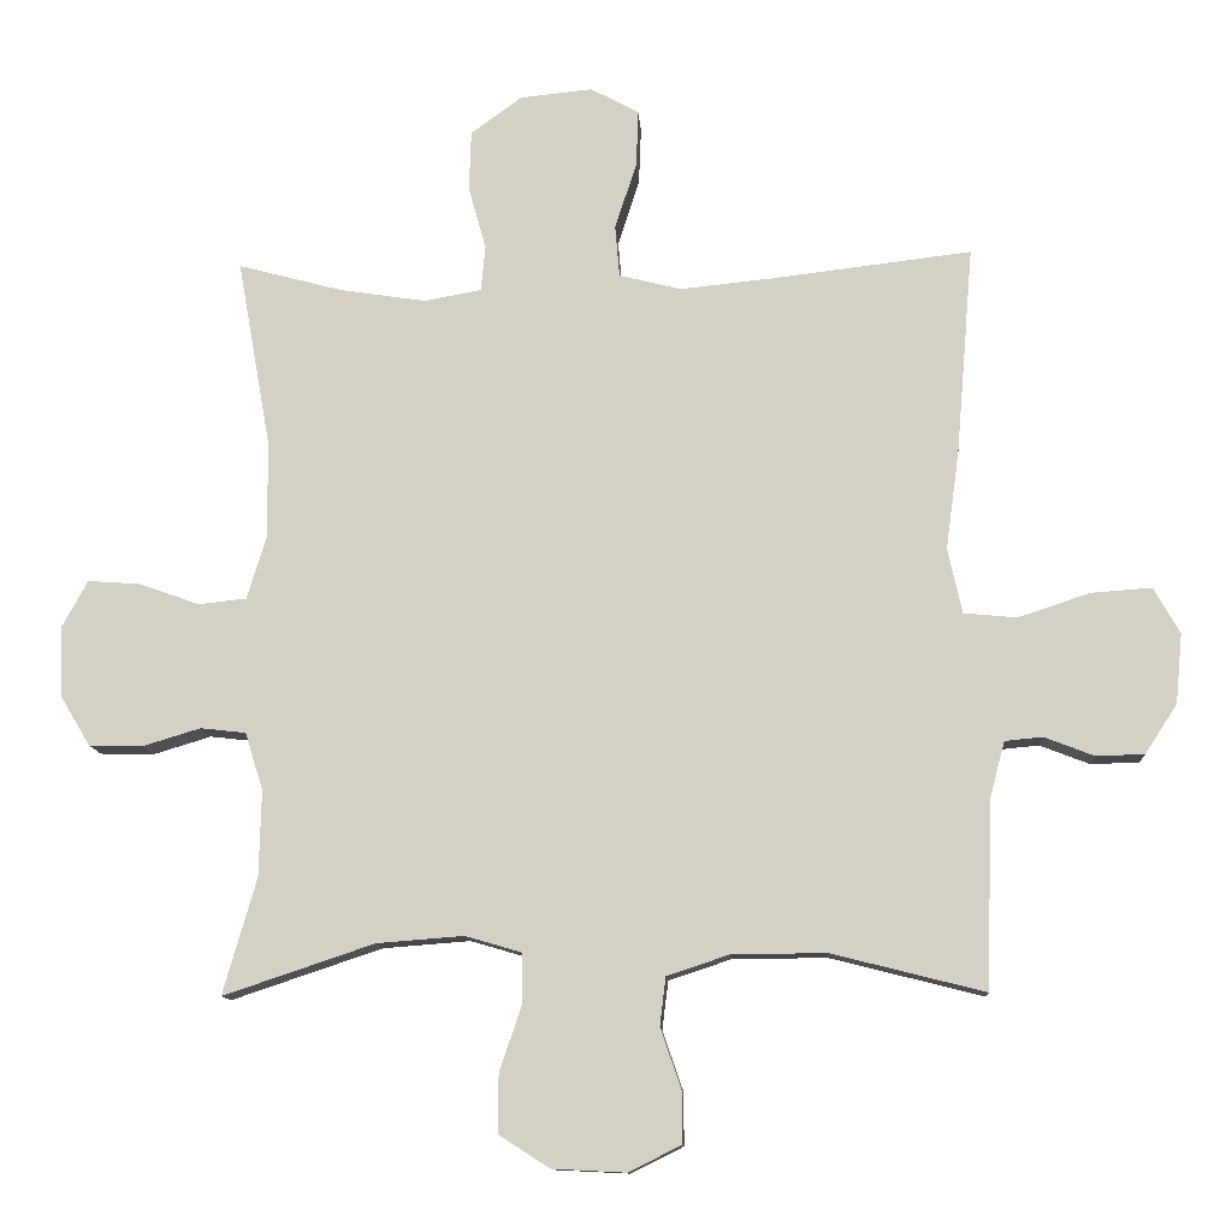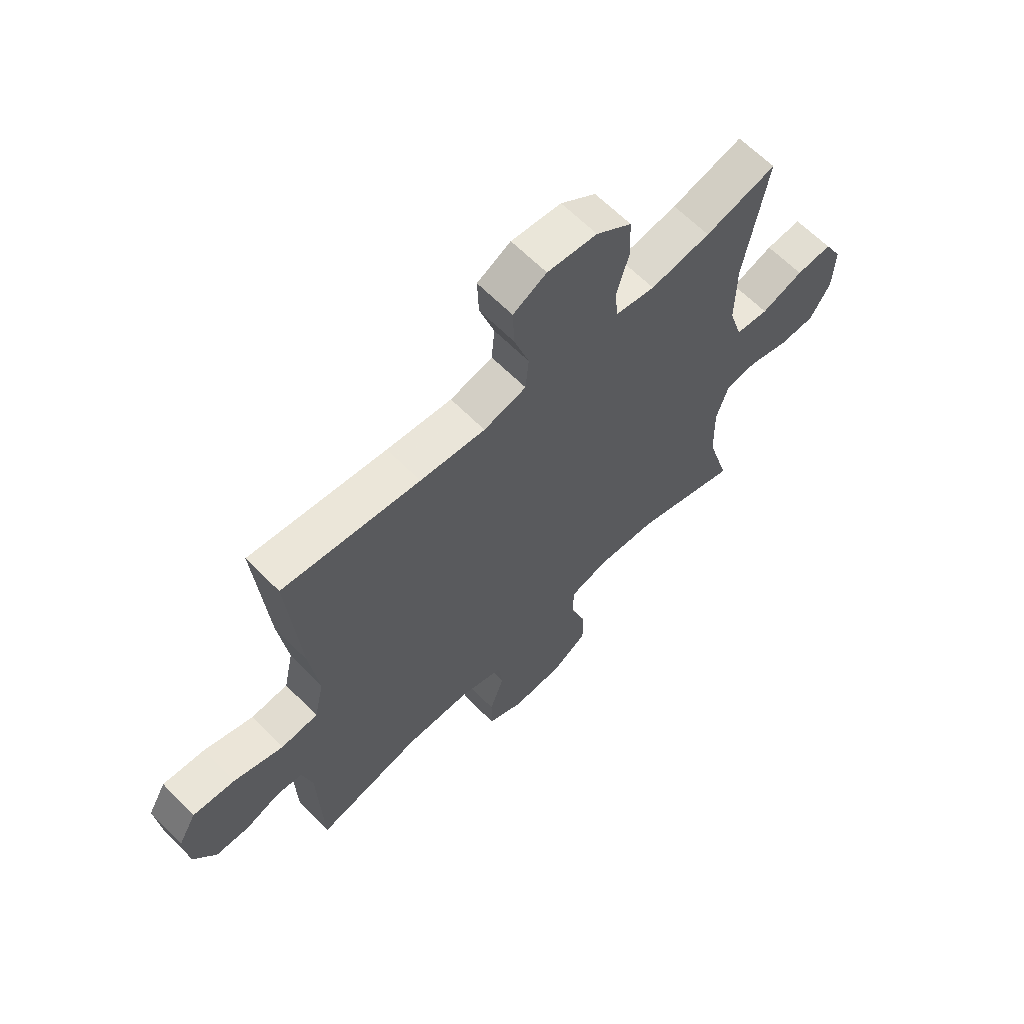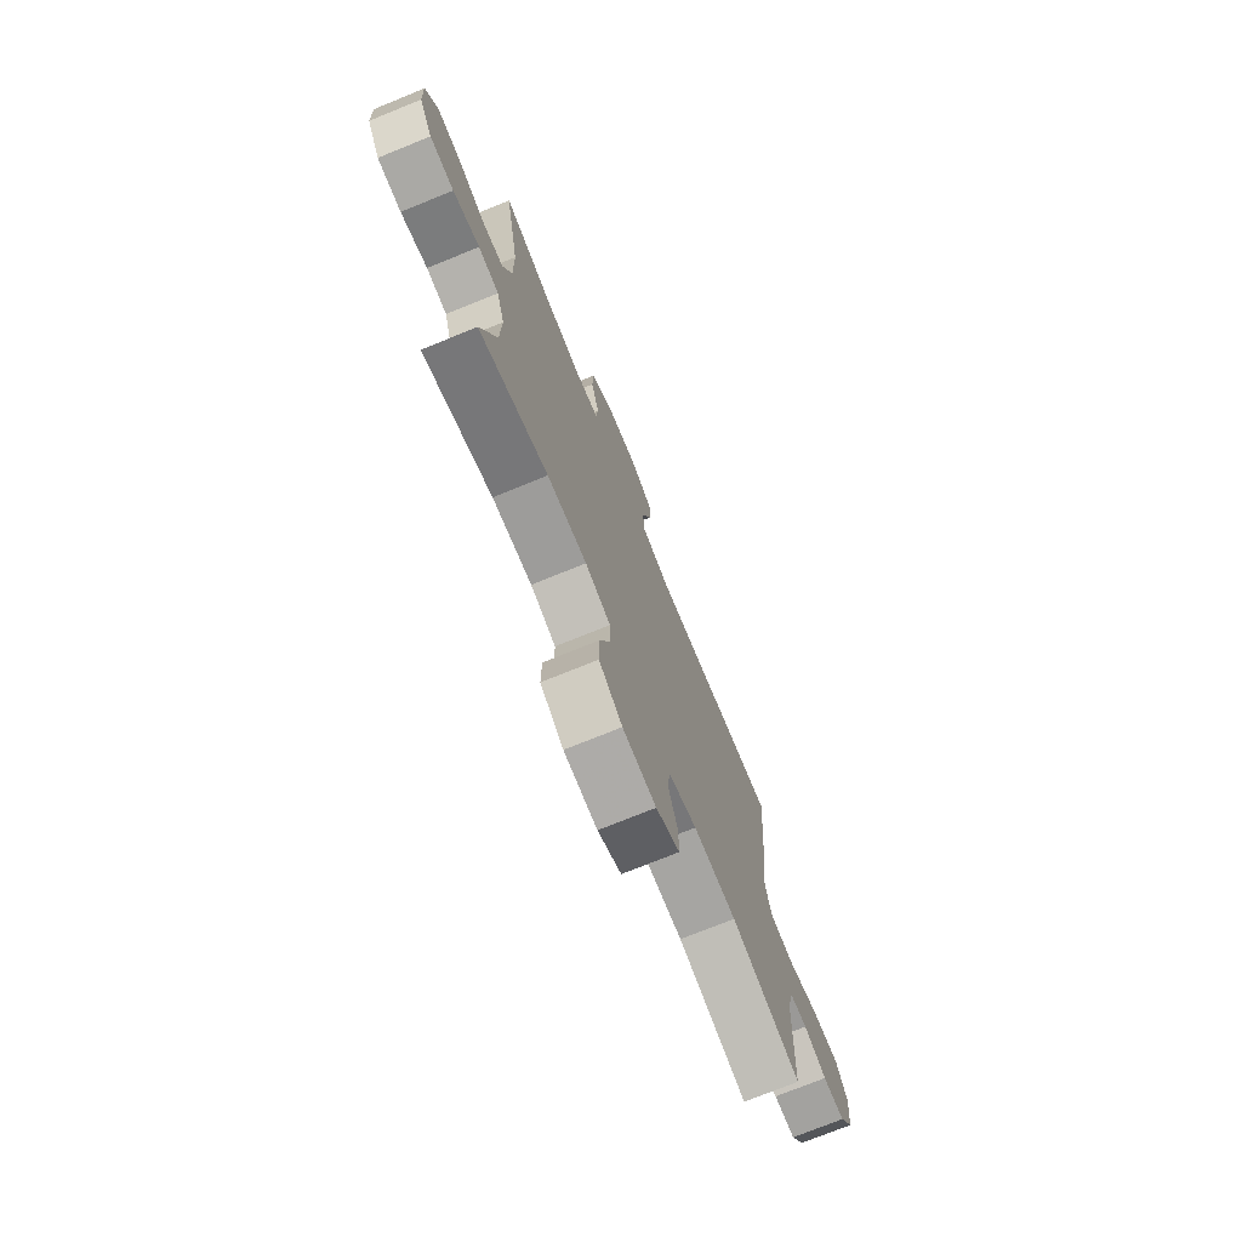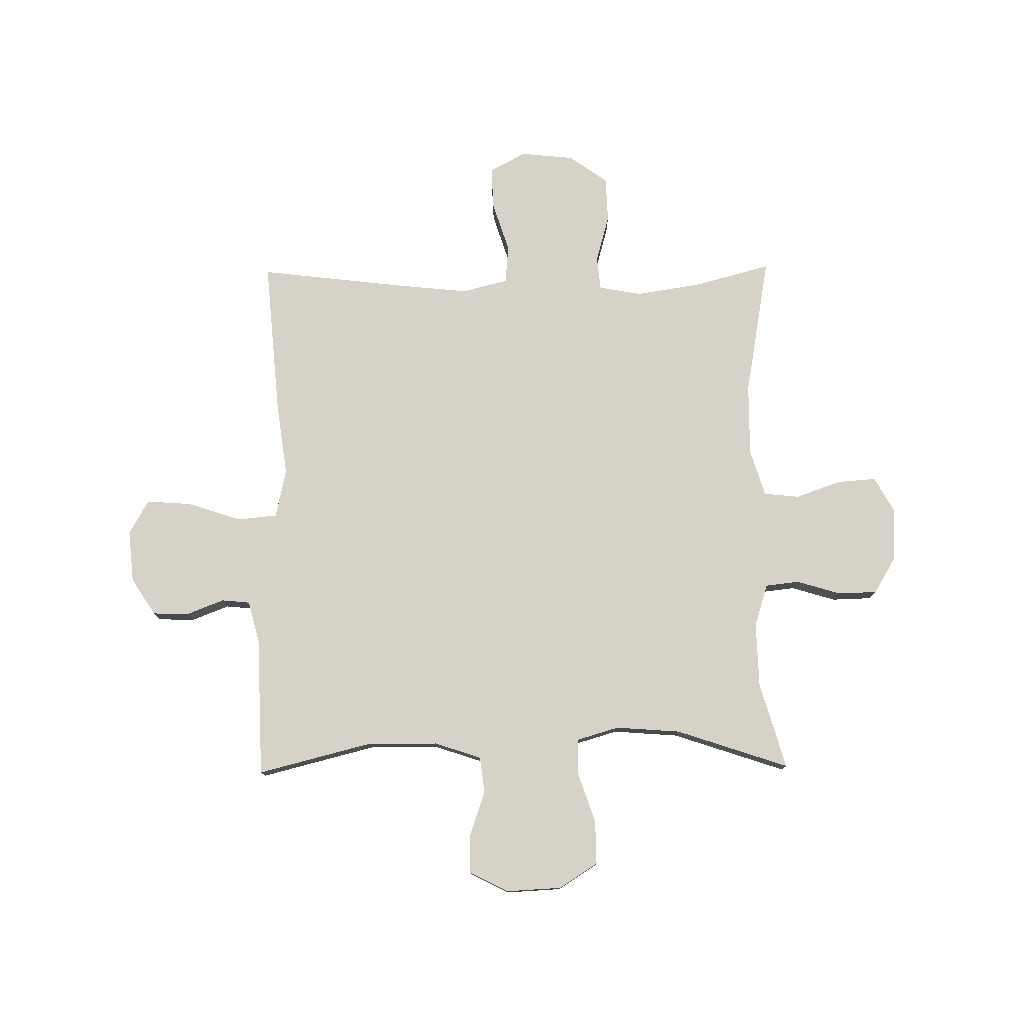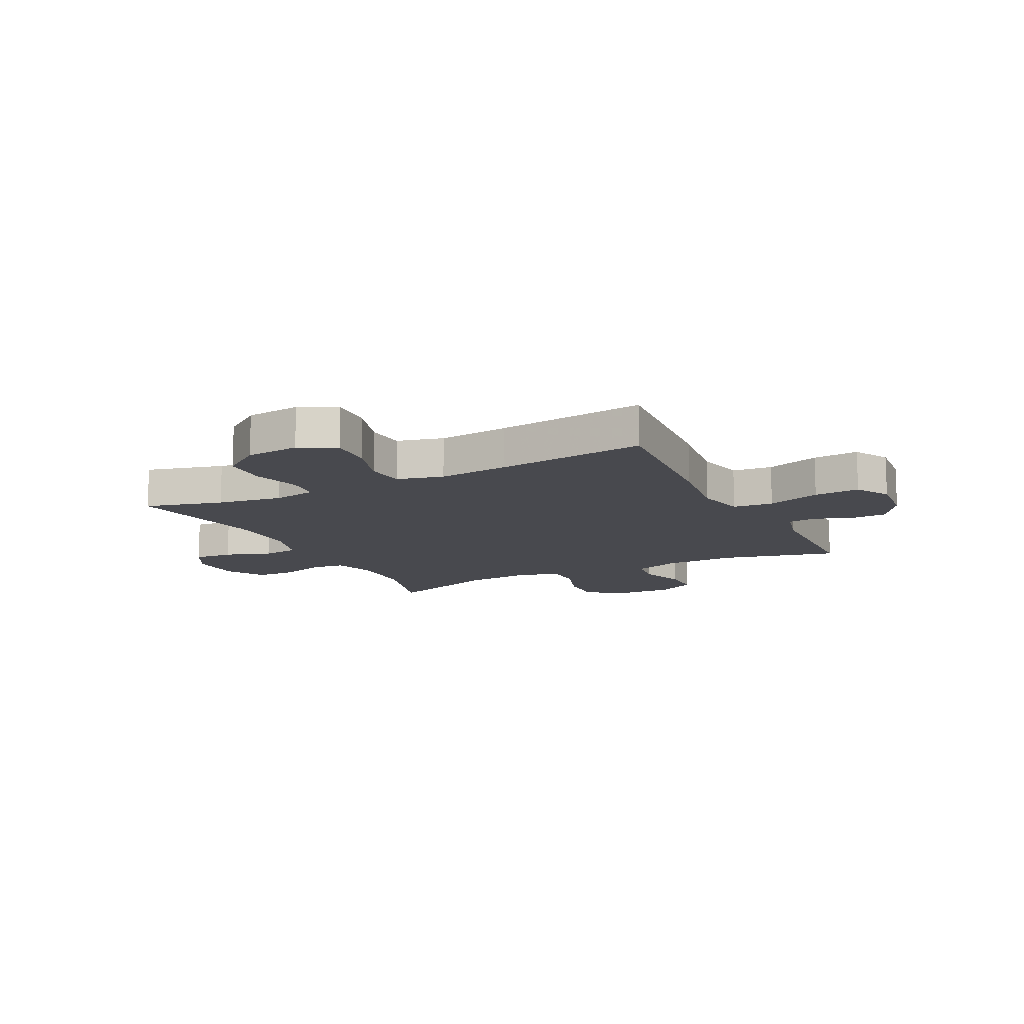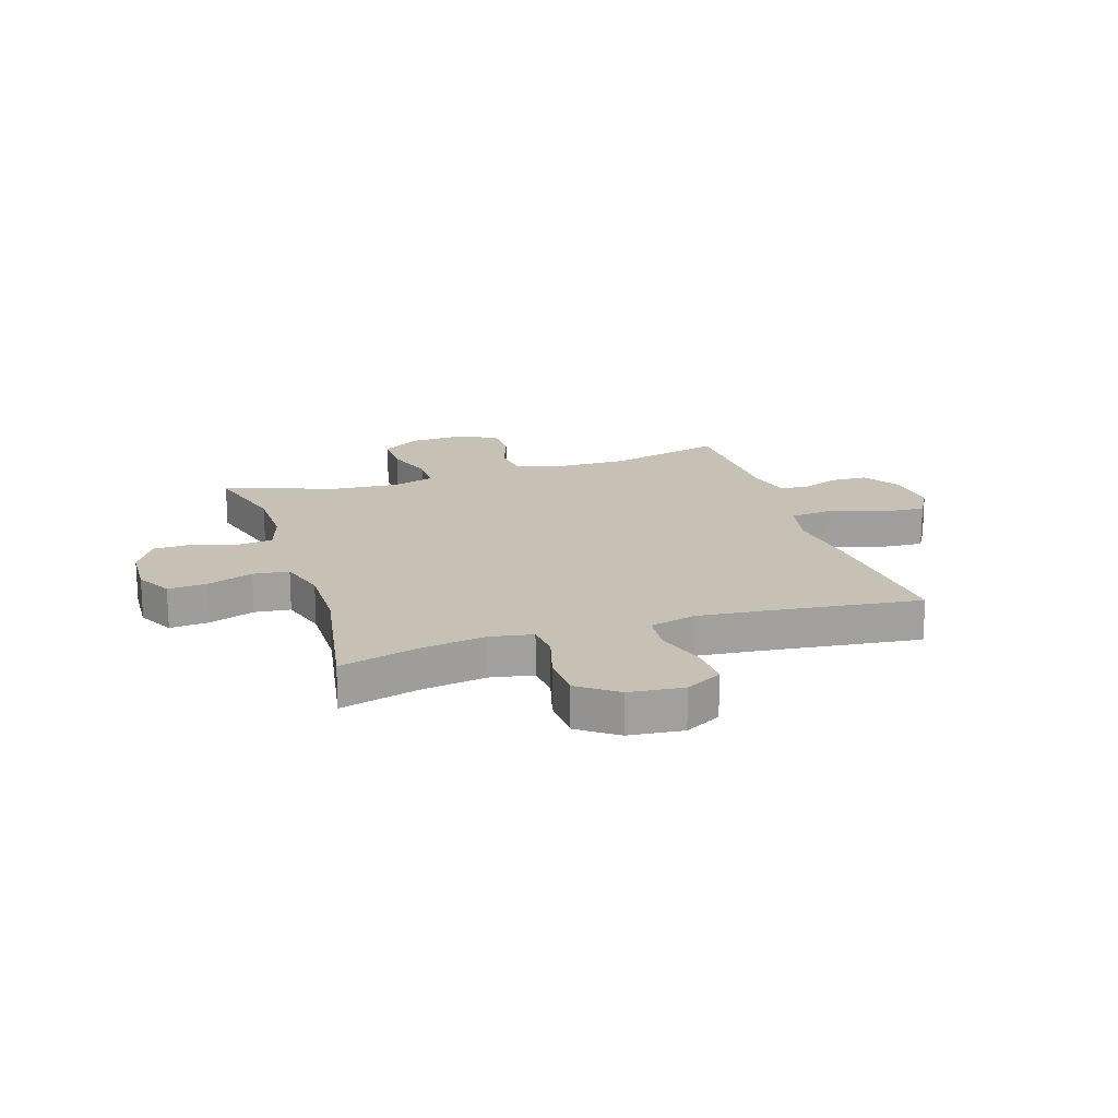
<metadata>
{"format":"obj","ext":"obj","renderer":"f3d","projection":"perspective","resolution":1024,"background":"white","views":[{"elev":-11.6,"azim":3.5,"up":"+Z"},{"elev":63.7,"azim":135.5,"up":"+Z"},{"elev":-74.0,"azim":-67.9,"up":"+Z"},{"elev":77.7,"azim":179.3,"up":"+Y"},{"elev":-12.7,"azim":26.8,"up":"+Y"},{"elev":18.5,"azim":-17.7,"up":"+Y"}]}
</metadata>
<code>
v 0.5 0.07 0.5
v 0.477 0.07 0.221
v 0.459 0.07 0.088
v 0.478 0.07 0
v 0.55 0.07 -0.007
v 0.646 0.07 0.025
v 0.728 0.07 0.031
v 0.763 0.07 -0.031
v 0.754 0.07 -0.125
v 0.711 0.07 -0.191
v 0.646 0.07 -0.193
v 0.579 0.07 -0.167
v 0.528 0.07 -0.172
v 0.508 0.07 -0.248
v 0.5 0.07 -0.5
v 0.294 0.07 -0.448
v 0.167 0.07 -0.449
v 0.083 0.07 -0.477
v 0.075 0.07 -0.542
v 0.103 0.07 -0.623
v 0.103 0.07 -0.693
v 0.033 0.07 -0.728
v -0.066 0.07 -0.723
v -0.135 0.07 -0.679
v -0.134 0.07 -0.6
v -0.104 0.07 -0.512
v -0.105 0.07 -0.445
v -0.18 0.07 -0.423
v -0.297 0.07 -0.432
v -0.5 0.07 -0.5
v -0.455 0.07 -0.344
v -0.452 0.07 -0.228
v -0.476 0.07 -0.151
v -0.537 0.07 -0.144
v -0.616 0.07 -0.168
v -0.687 0.07 -0.166
v -0.727 0.07 -0.099
v -0.731 0.07 -0.005
v -0.696 0.07 0.059
v -0.626 0.07 0.054
v -0.544 0.07 0.025
v -0.48 0.07 0.032
v -0.454 0.07 0.117
v -0.455 0.07 0.247
v -0.5 0.07 0.5
v -0.361 0.07 0.463
v -0.244 0.07 0.445
v -0.167 0.07 0.459
v -0.161 0.07 0.52
v -0.185 0.07 0.605
v -0.182 0.07 0.686
v -0.113 0.07 0.736
v -0.016 0.07 0.746
v 0.049 0.07 0.711
v 0.046 0.07 0.635
v 0.017 0.07 0.545
v 0.023 0.07 0.476
v 0.106 0.07 0.455
v 0.233 0.07 0.468
v 0.5 0 0.5
v 0.477 0 0.221
v 0.459 0 0.088
v 0.478 0 0
v 0.55 0 -0.007
v 0.646 0 0.025
v 0.728 0 0.031
v 0.763 0 -0.031
v 0.754 0 -0.125
v 0.711 0 -0.191
v 0.646 0 -0.193
v 0.579 0 -0.167
v 0.528 0 -0.172
v 0.508 0 -0.248
v 0.5 0 -0.5
v 0.294 0 -0.448
v 0.167 0 -0.449
v 0.083 0 -0.477
v 0.075 0 -0.542
v 0.103 0 -0.623
v 0.103 0 -0.693
v 0.033 0 -0.728
v -0.066 0 -0.723
v -0.135 0 -0.679
v -0.134 0 -0.6
v -0.104 0 -0.512
v -0.105 0 -0.445
v -0.18 0 -0.423
v -0.297 0 -0.432
v -0.5 0 -0.5
v -0.455 0 -0.344
v -0.452 0 -0.228
v -0.476 0 -0.151
v -0.537 0 -0.144
v -0.616 0 -0.168
v -0.687 0 -0.166
v -0.727 0 -0.099
v -0.731 0 -0.005
v -0.696 0 0.059
v -0.626 0 0.054
v -0.544 0 0.025
v -0.48 0 0.032
v -0.454 0 0.117
v -0.455 0 0.247
v -0.5 0 0.5
v -0.361 0 0.463
v -0.244 0 0.445
v -0.167 0 0.459
v -0.161 0 0.52
v -0.185 0 0.605
v -0.182 0 0.686
v -0.113 0 0.736
v -0.016 0 0.746
v 0.049 0 0.711
v 0.046 0 0.635
v 0.017 0 0.545
v 0.023 0 0.476
v 0.106 0 0.455
v 0.233 0 0.468
f 53 54 55 56
f 53 56 57
f 52 53 57
f 49 50 51 52
f 48 49 52 57
f 47 48 57 58
f 44 45 46
f 43 44 46 47
f 42 43 47 58
f 38 39 40 41
f 38 41 42
f 37 38 42
f 34 35 36 37
f 33 34 37 42
f 32 33 42 58
f 29 30 31
f 28 29 31 32
f 27 28 32 58
f 23 24 25 26
f 19 20 21 22
f 18 19 22 23
f 14 15 16
f 13 14 16 17
f 9 10 11 12
f 9 12 13
f 8 9 13
f 5 6 7 8
f 4 5 8 13
f 59 1 2 3
f 59 3 4
f 18 23 26 27
f 18 27 58 59
f 17 18 59
f 4 13 17 59
f 115 114 113 112
f 116 115 112
f 116 112 111
f 111 110 109 108
f 116 111 108 107
f 117 116 107 106
f 105 104 103
f 106 105 103 102
f 117 106 102 101
f 100 99 98 97
f 101 100 97
f 101 97 96
f 96 95 94 93
f 101 96 93 92
f 117 101 92 91
f 90 89 88
f 91 90 88 87
f 117 91 87 86
f 85 84 83 82
f 81 80 79 78
f 82 81 78 77
f 75 74 73
f 76 75 73 72
f 71 70 69 68
f 72 71 68
f 72 68 67
f 67 66 65 64
f 72 67 64 63
f 62 61 60 118
f 63 62 118
f 86 85 82 77
f 118 117 86 77
f 118 77 76
f 118 76 72 63
f 1 60 61 2
f 2 61 62 3
f 3 62 63 4
f 4 63 64 5
f 5 64 65 6
f 6 65 66 7
f 7 66 67 8
f 8 67 68 9
f 9 68 69 10
f 10 69 70 11
f 11 70 71 12
f 12 71 72 13
f 13 72 73 14
f 14 73 74 15
f 15 74 75 16
f 16 75 76 17
f 17 76 77 18
f 18 77 78 19
f 19 78 79 20
f 20 79 80 21
f 21 80 81 22
f 22 81 82 23
f 23 82 83 24
f 24 83 84 25
f 25 84 85 26
f 26 85 86 27
f 27 86 87 28
f 28 87 88 29
f 29 88 89 30
f 30 89 90 31
f 31 90 91 32
f 32 91 92 33
f 33 92 93 34
f 34 93 94 35
f 35 94 95 36
f 36 95 96 37
f 37 96 97 38
f 38 97 98 39
f 39 98 99 40
f 40 99 100 41
f 41 100 101 42
f 42 101 102 43
f 43 102 103 44
f 44 103 104 45
f 45 104 105 46
f 46 105 106 47
f 47 106 107 48
f 48 107 108 49
f 49 108 109 50
f 50 109 110 51
f 51 110 111 52
f 52 111 112 53
f 53 112 113 54
f 54 113 114 55
f 55 114 115 56
f 56 115 116 57
f 57 116 117 58
f 58 117 118 59
f 59 118 60 1

</code>
